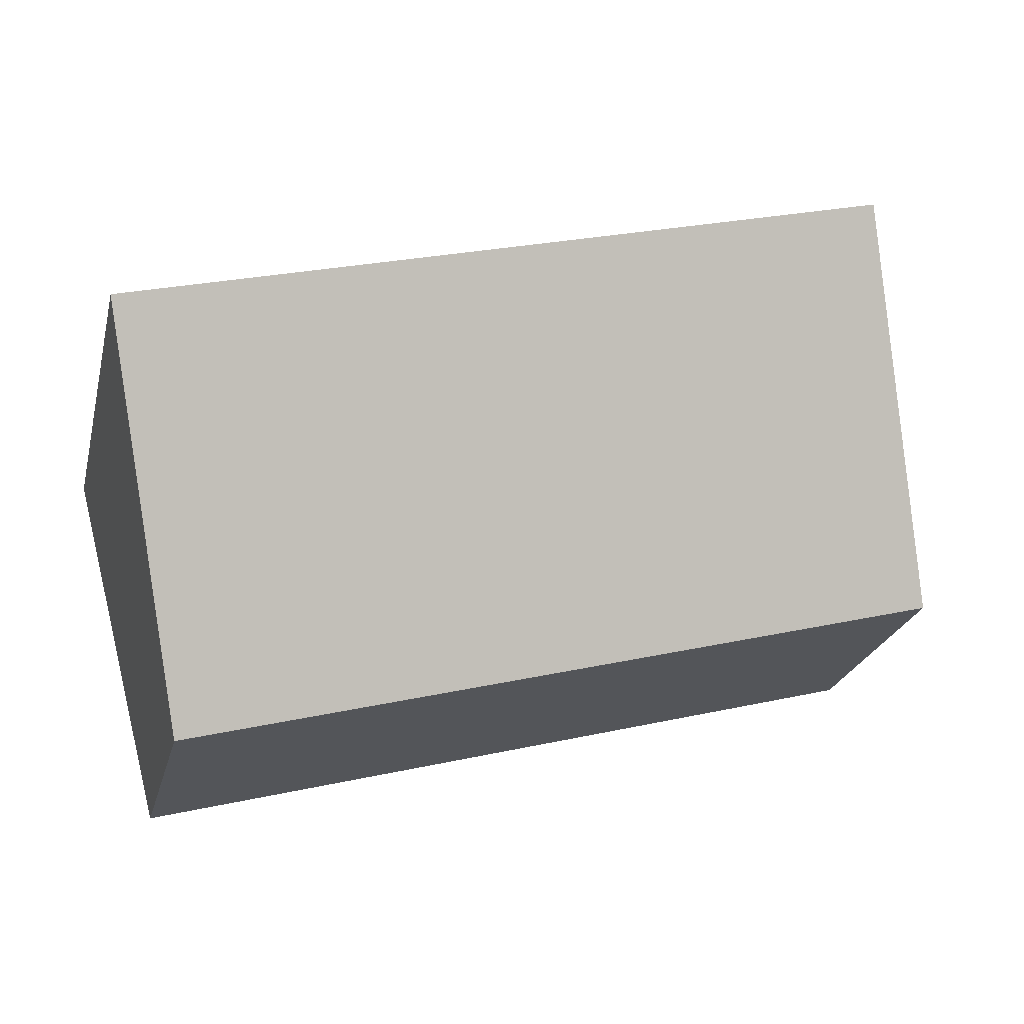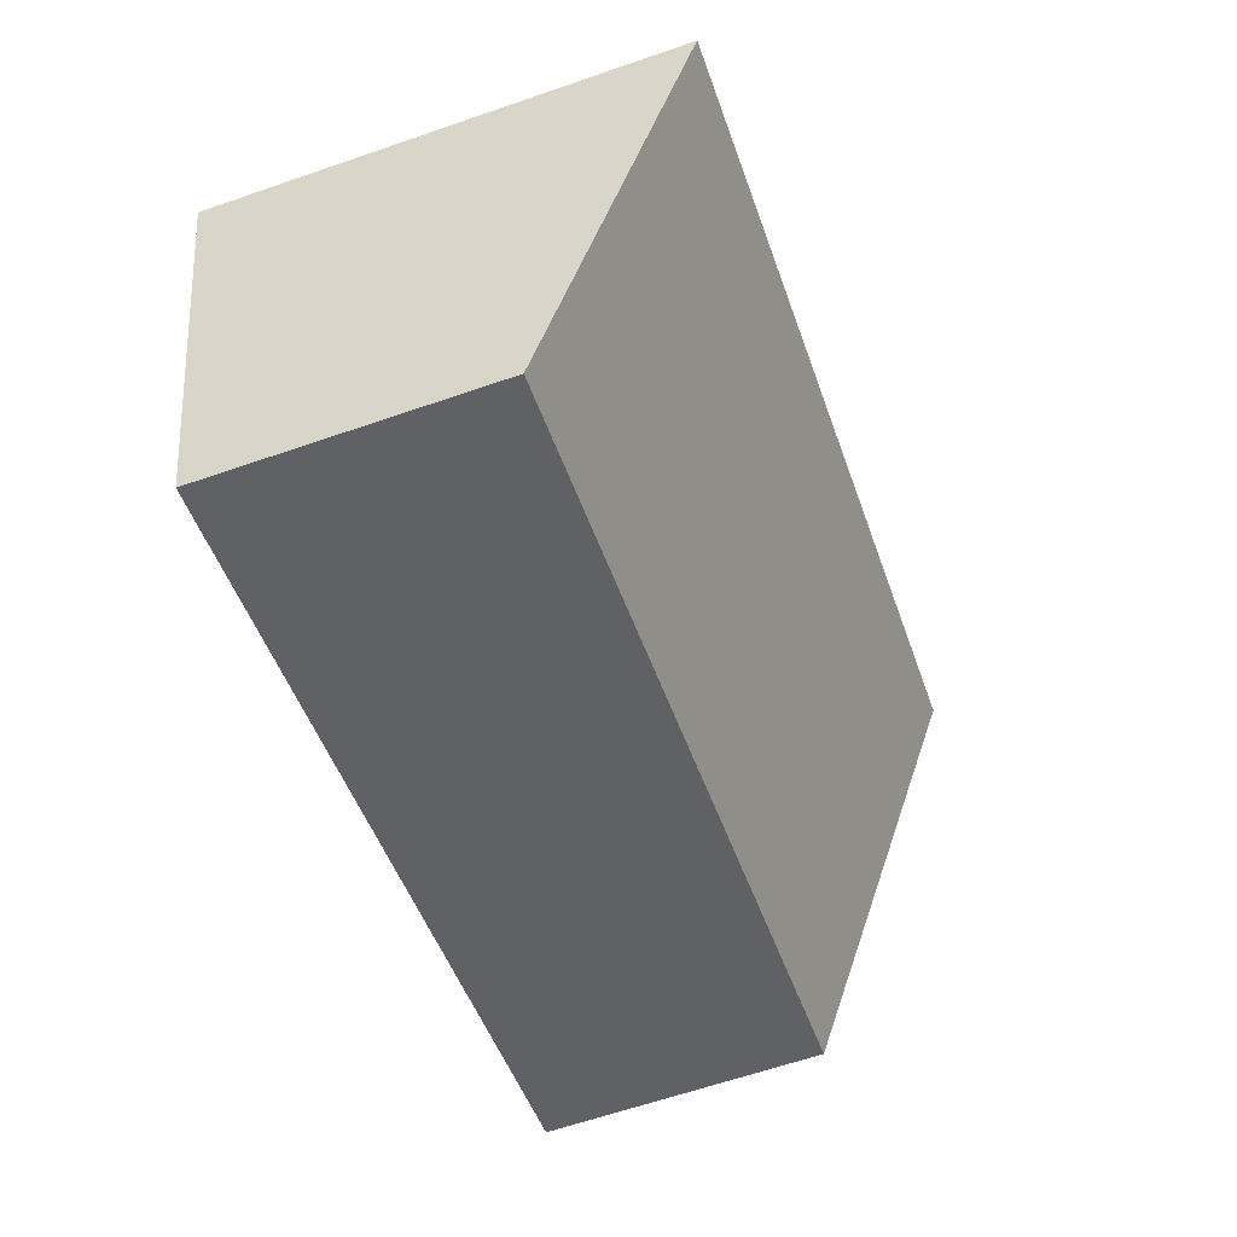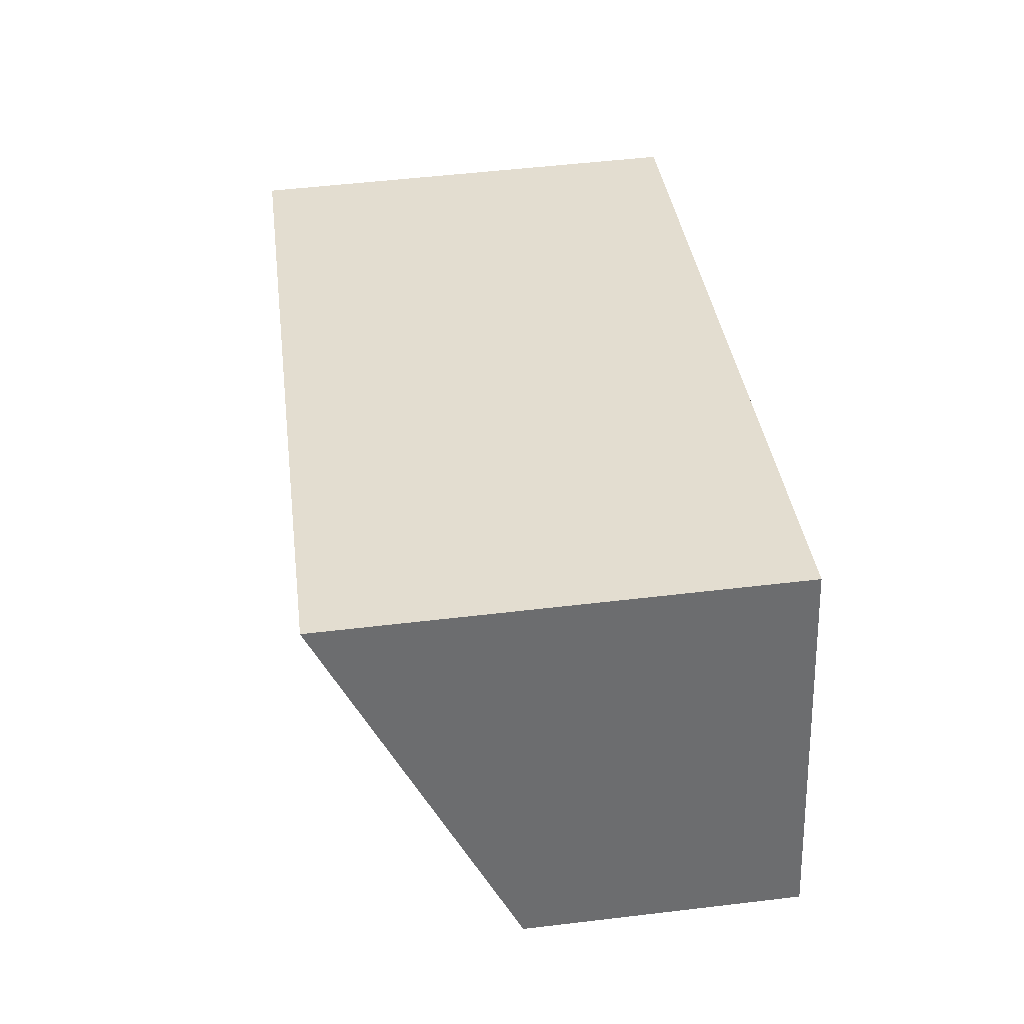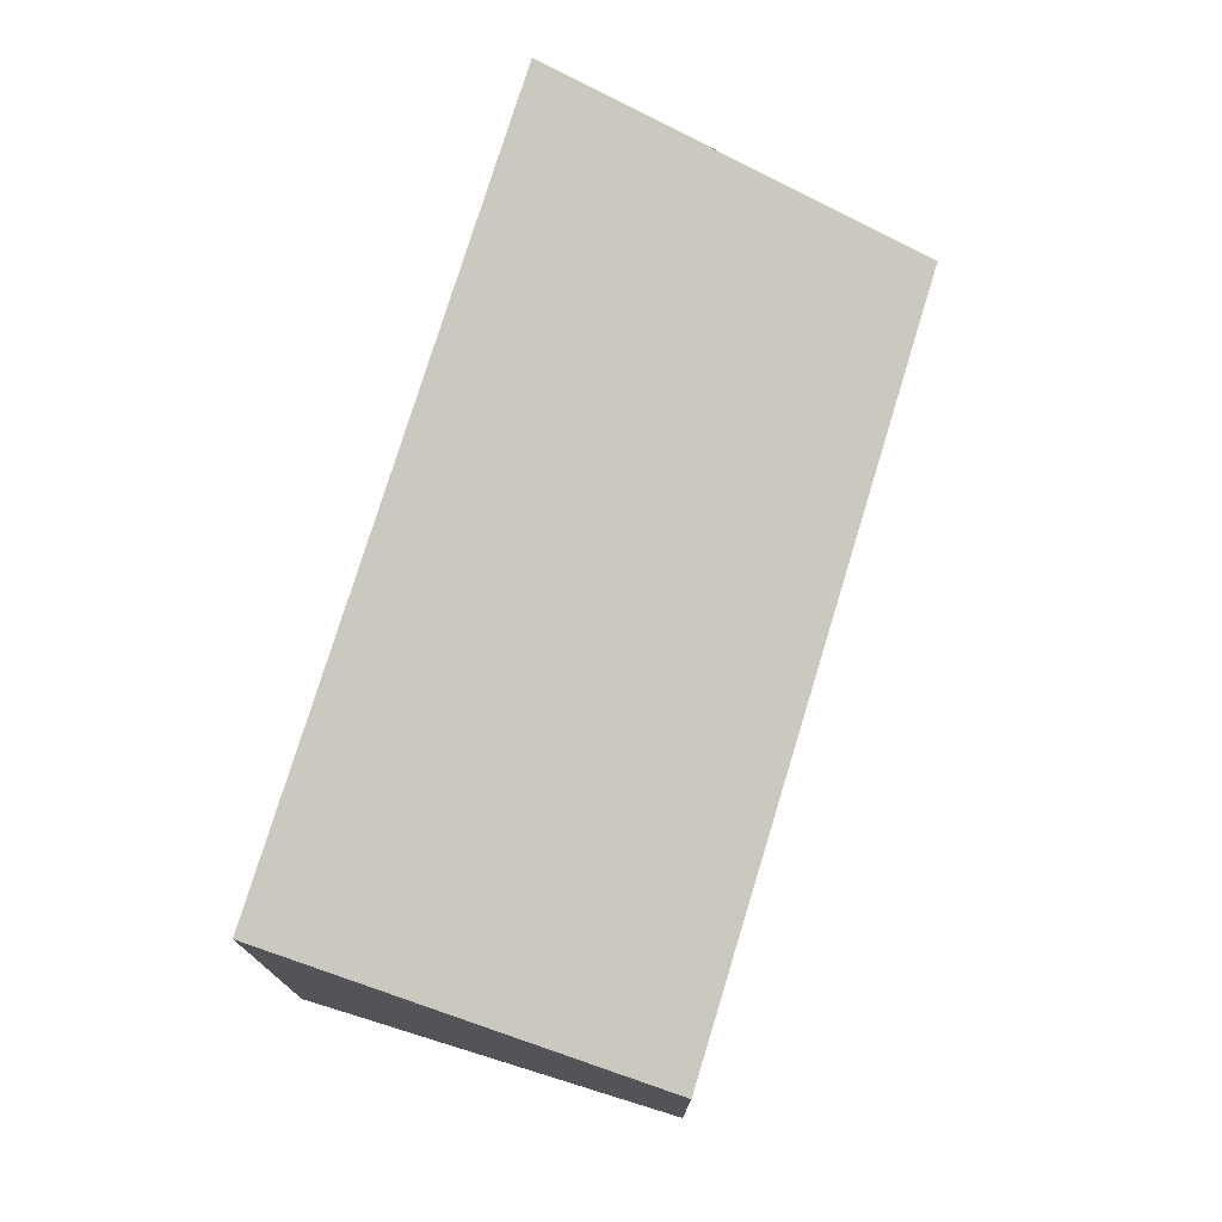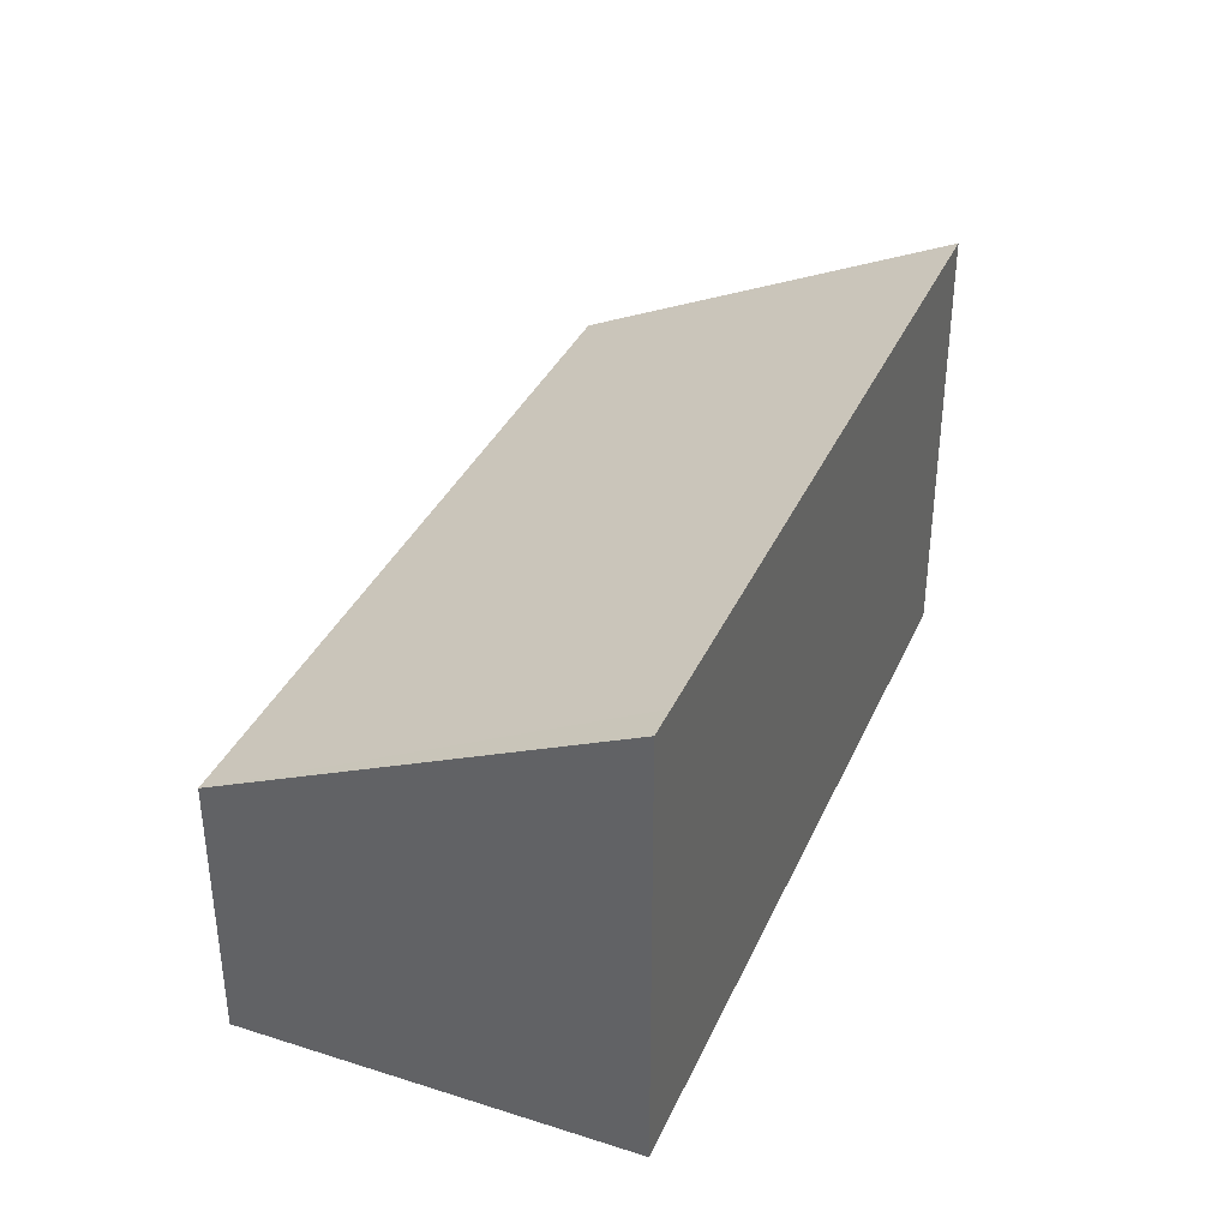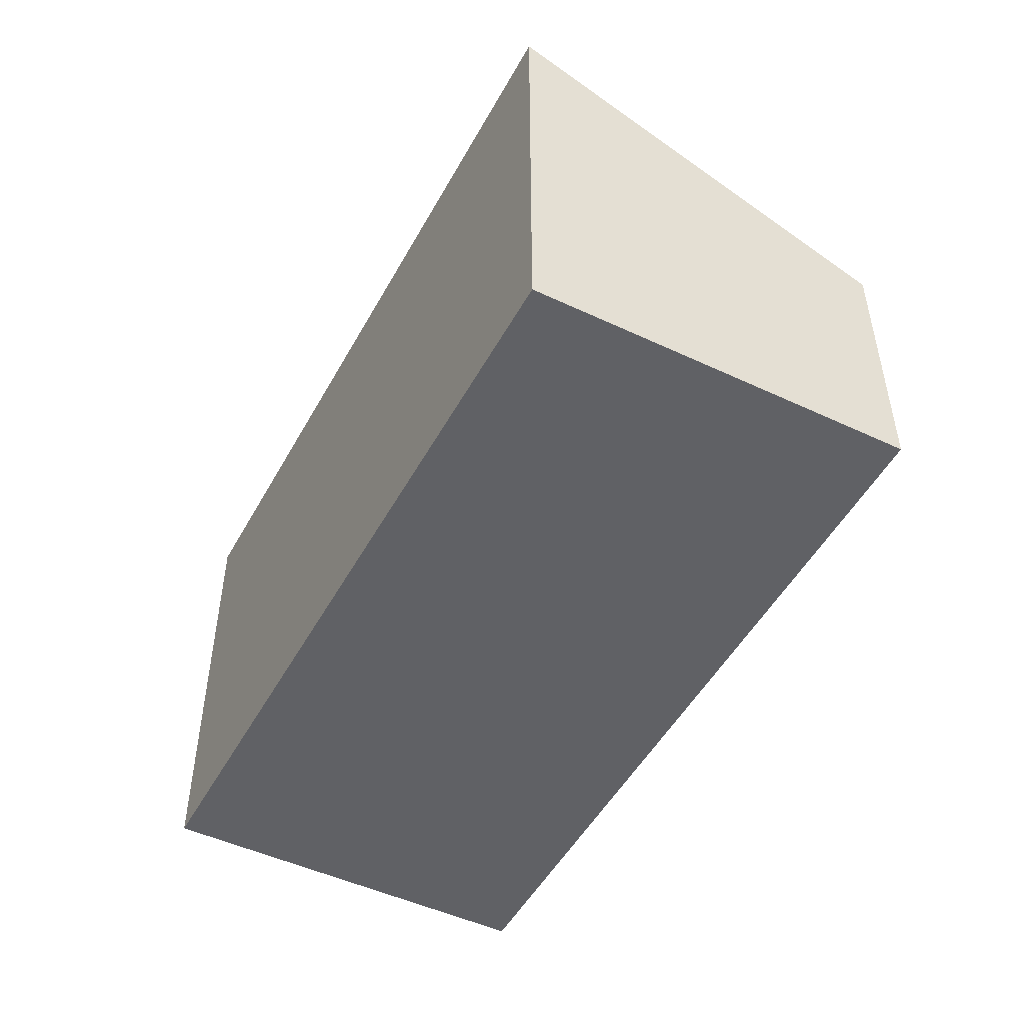
<metadata>
{"format":"obj","ext":"obj","renderer":"f3d","projection":"perspective","resolution":1024,"background":"white","views":[{"elev":-24.3,"azim":166.3,"up":"+Z"},{"elev":-64.2,"azim":109.1,"up":"+Z"},{"elev":51.6,"azim":-97.4,"up":"+Z"},{"elev":74.8,"azim":122.1,"up":"+Y"},{"elev":36.5,"azim":-52.6,"up":"+Y"},{"elev":-49.4,"azim":77.5,"up":"+Y"}]}
</metadata>
<code>
v  0 2.964 1.815e-16
v  9.671 4.882 1.812
v  8.571 2.964 -2.296
v  1.477 4.911 4.074
v  1.118 4.913 4.173
v  9.671 -1.11e-16 1.812
v  8.571 1.406e-16 -2.296
v  0 0 0
v  1.118 -2.555e-16 4.173
v  1.477 -2.495e-16 4.074
g defaultobject
f 1 2 3
f 2 1 4
f 4 1 5
f 6 3 2
f 3 6 7
f 7 1 3
f 1 7 8
f 1 9 5
f 9 1 8
f 9 4 5
f 4 9 2
f 2 9 6
f 6 9 10
f 6 8 7
f 8 6 10
f 8 10 9

</code>
